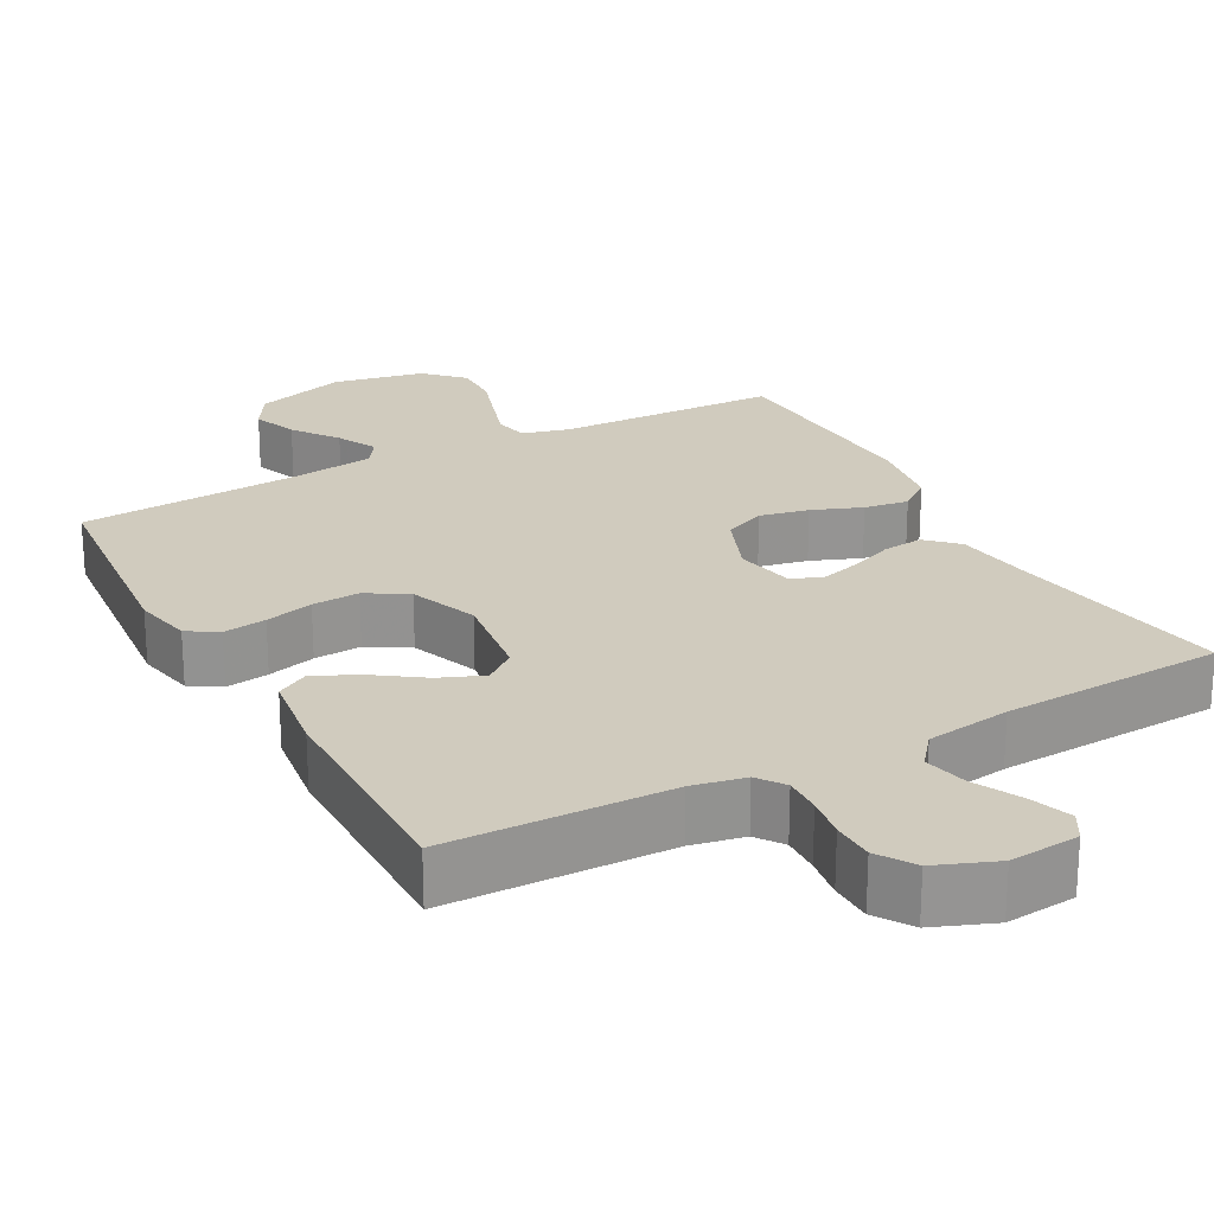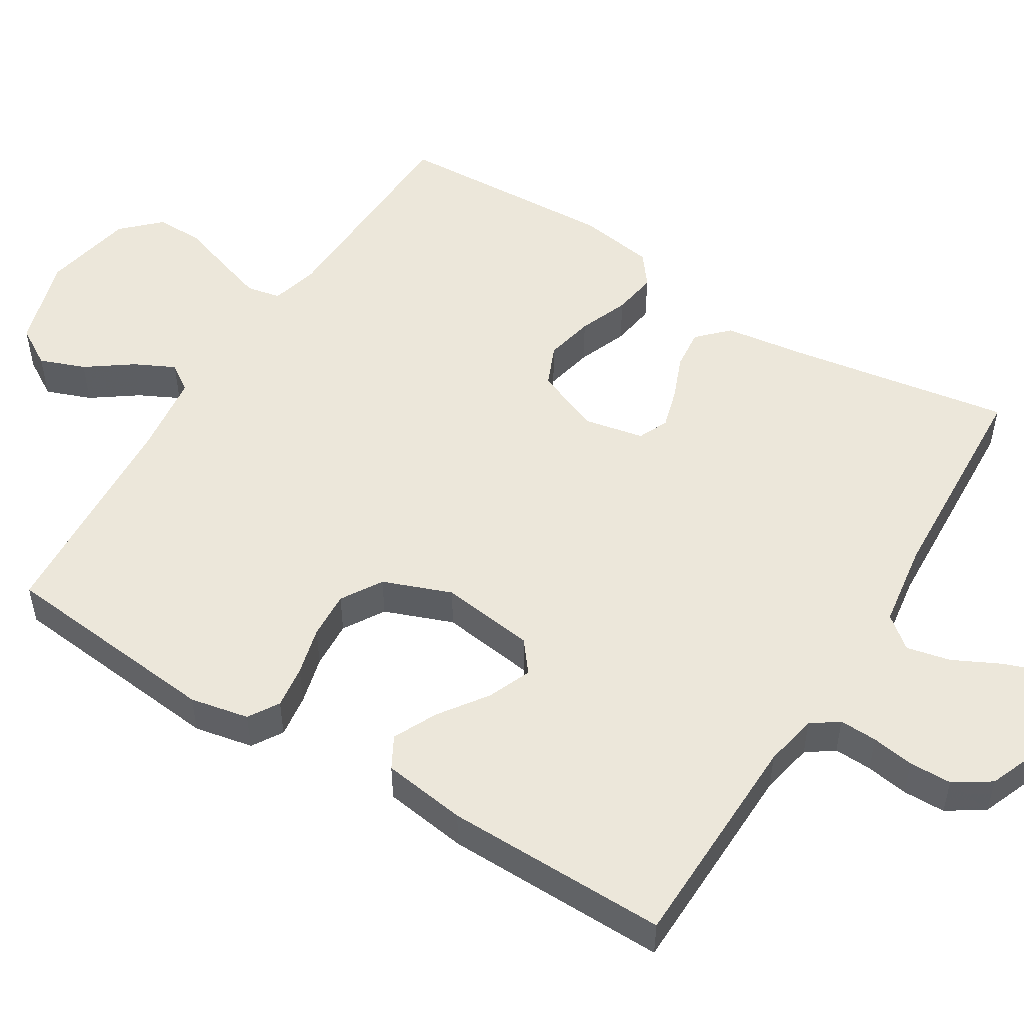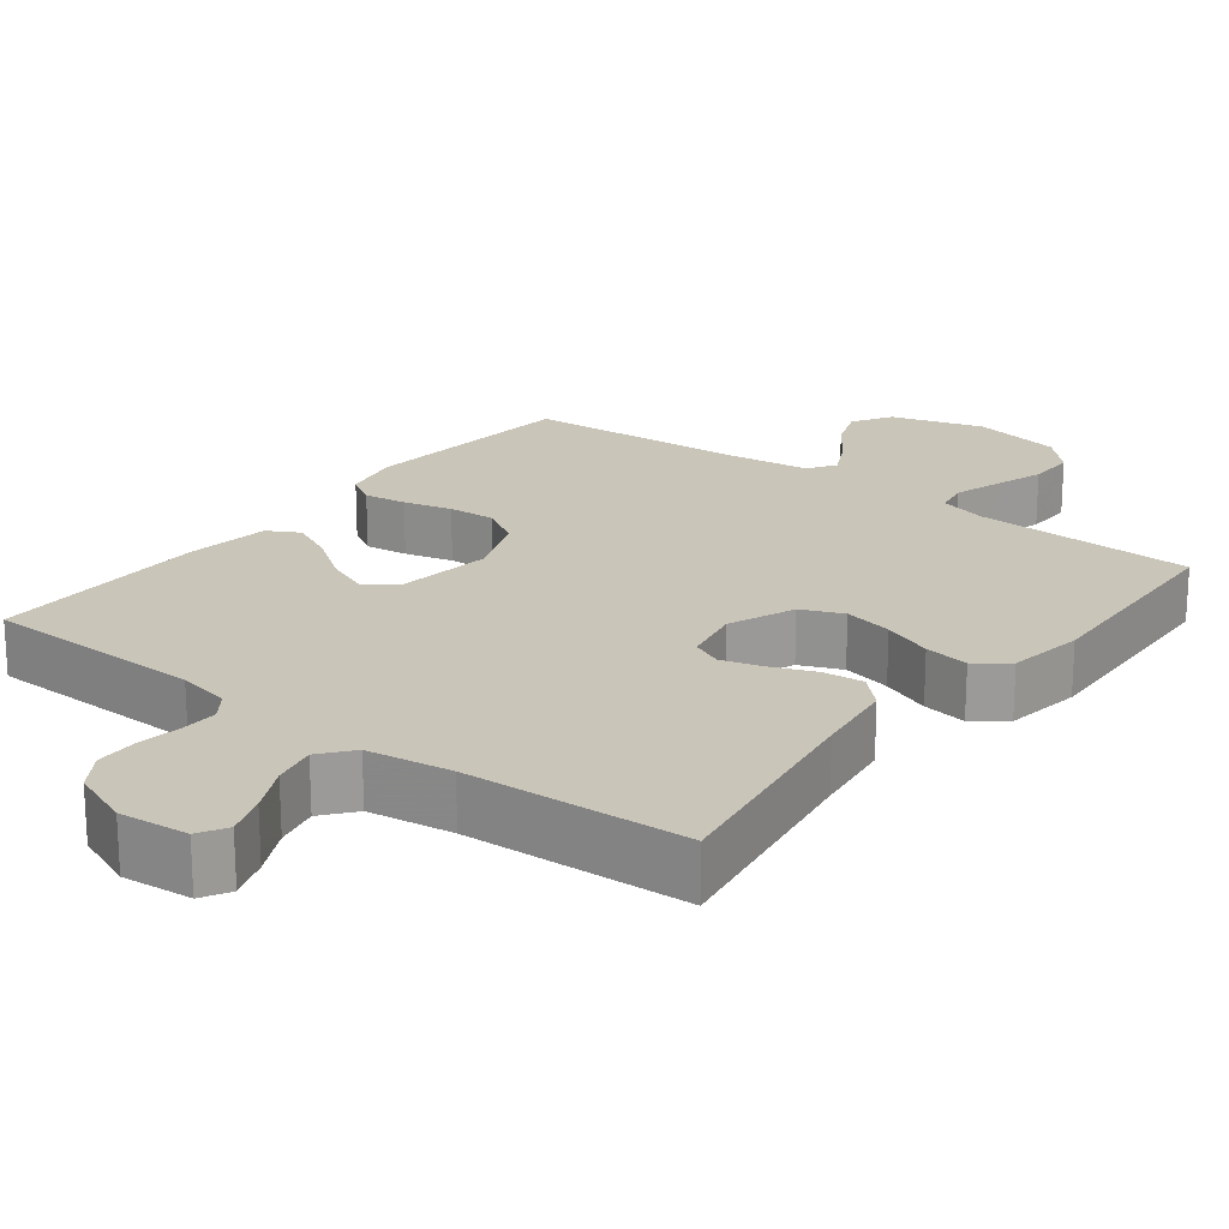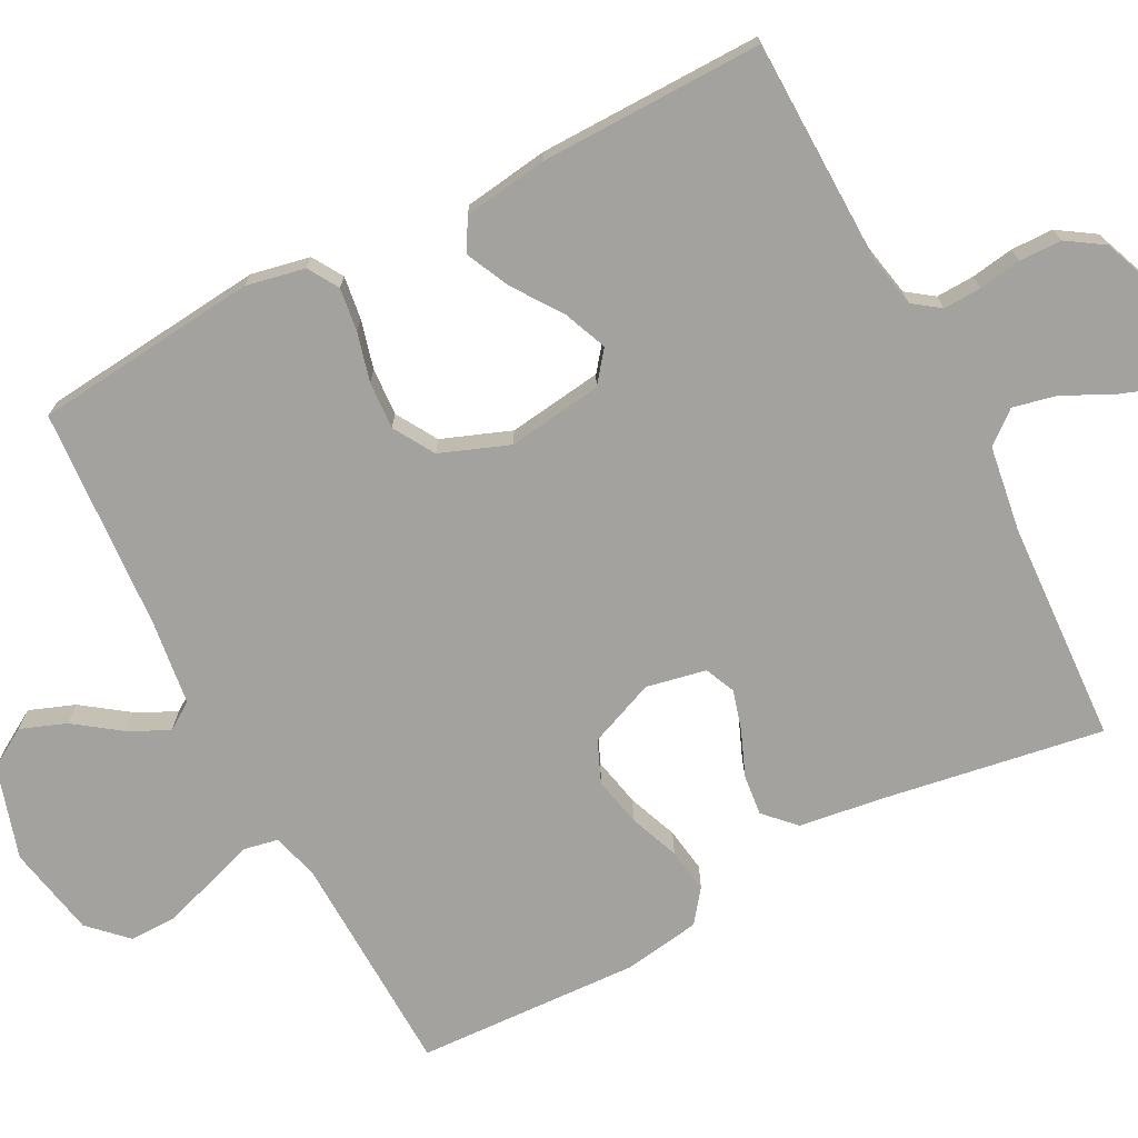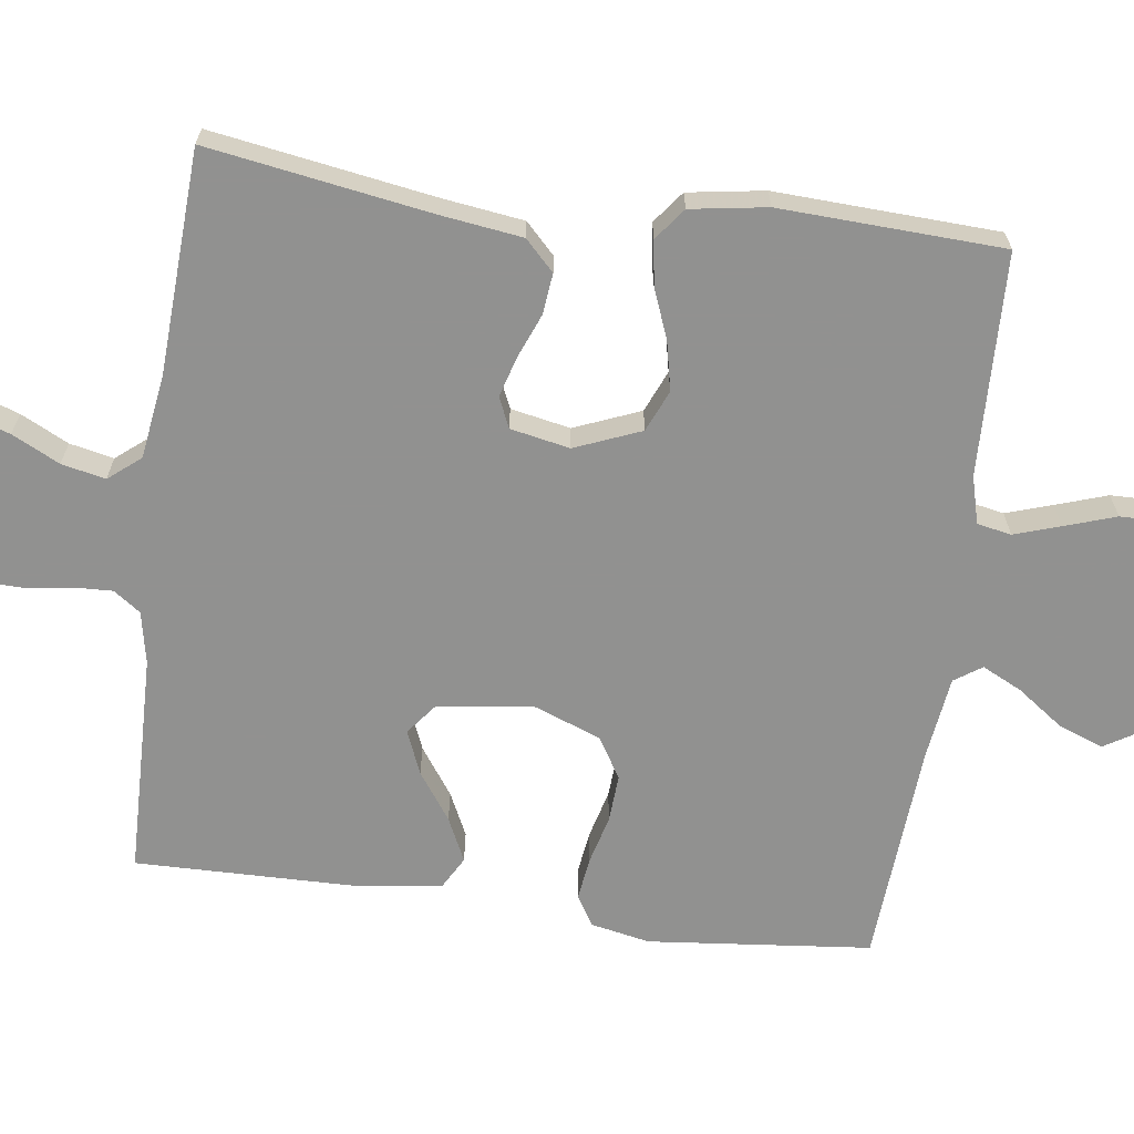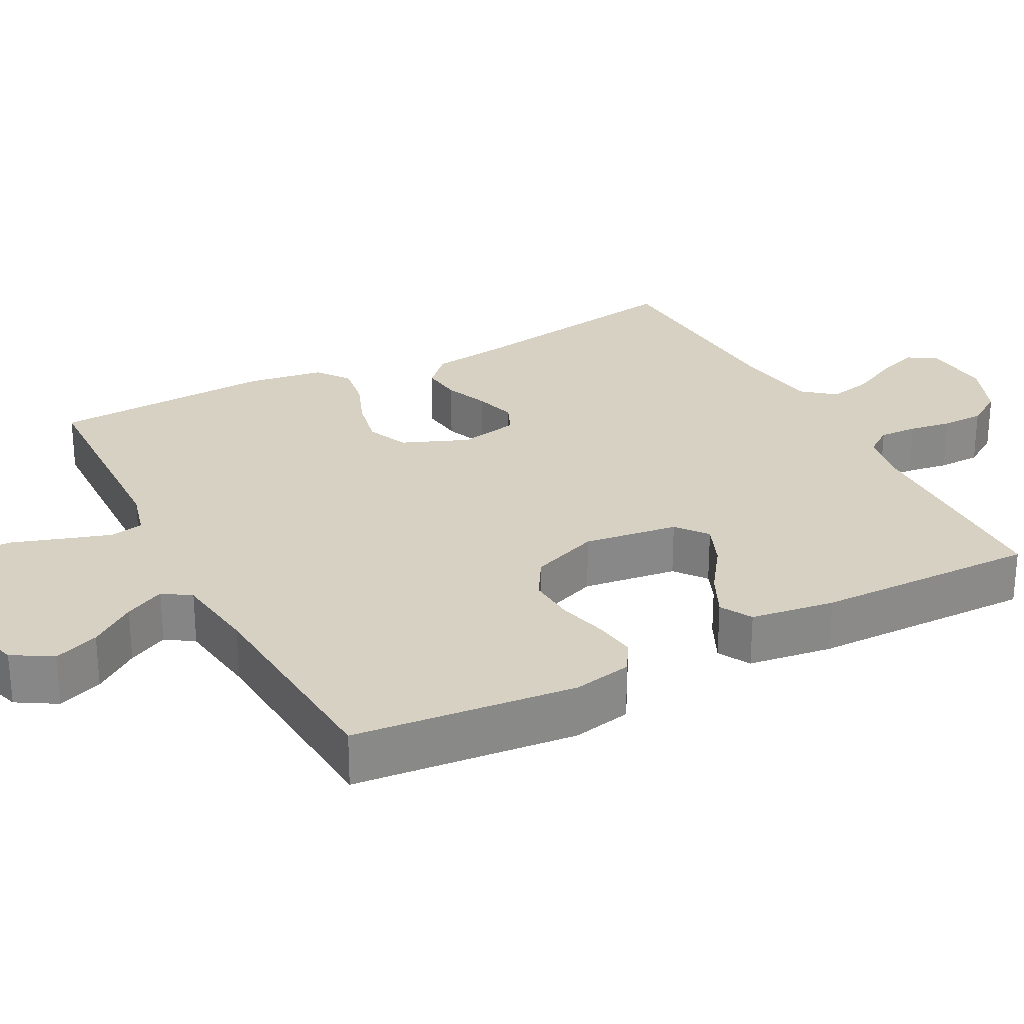
<metadata>
{"format":"obj","ext":"obj","renderer":"f3d","projection":"perspective","resolution":1024,"background":"white","views":[{"elev":23.3,"azim":151.5,"up":"+Y"},{"elev":51.6,"azim":121.8,"up":"+Y"},{"elev":20.6,"azim":-142.3,"up":"+Y"},{"elev":-72.4,"azim":117.6,"up":"+Y"},{"elev":-66.0,"azim":-97.6,"up":"+Y"},{"elev":27.1,"azim":62.3,"up":"+Y"}]}
</metadata>
<code>
v 0.5 0.07 0.5
v 0.53 0.07 0.2
v 0.514 0.07 0.121
v 0.473 0.07 0.096
v 0.415 0.07 0.104
v 0.35 0.07 0.121
v 0.286 0.07 0.125
v 0.231 0.07 0.092
v 0.196 0.07 0
v 0.213 0.07 -0.127
v 0.255 0.07 -0.16
v 0.314 0.07 -0.136
v 0.378 0.07 -0.091
v 0.437 0.07 -0.063
v 0.48 0.07 -0.087
v 0.496 0.07 -0.2
v 0.5 0.07 -0.5
v 0.2 0.07 -0.506
v 0.129 0.07 -0.52
v 0.103 0.07 -0.556
v 0.105 0.07 -0.607
v 0.114 0.07 -0.664
v 0.113 0.07 -0.721
v 0.081 0.07 -0.77
v 0 0.07 -0.802
v -0.094 0.07 -0.793
v -0.116 0.07 -0.755
v -0.096 0.07 -0.699
v -0.064 0.07 -0.635
v -0.051 0.07 -0.576
v -0.086 0.07 -0.533
v -0.2 0.07 -0.516
v -0.5 0.07 -0.5
v -0.451 0.07 -0.2
v -0.436 0.07 -0.091
v -0.396 0.07 -0.052
v -0.341 0.07 -0.058
v -0.282 0.07 -0.082
v -0.227 0.07 -0.098
v -0.186 0.07 -0.08
v -0.17 0.07 0
v -0.206 0.07 0.089
v -0.262 0.07 0.113
v -0.328 0.07 0.099
v -0.395 0.07 0.073
v -0.455 0.07 0.064
v -0.498 0.07 0.097
v -0.514 0.07 0.2
v -0.5 0.07 0.5
v -0.2 0.07 0.509
v -0.136 0.07 0.526
v -0.127 0.07 0.572
v -0.147 0.07 0.634
v -0.17 0.07 0.703
v -0.171 0.07 0.767
v -0.123 0.07 0.816
v 0 0.07 0.84
v 0.124 0.07 0.802
v 0.156 0.07 0.749
v 0.133 0.07 0.688
v 0.089 0.07 0.627
v 0.062 0.07 0.573
v 0.087 0.07 0.536
v 0.2 0.07 0.521
v 0.5 0 0.5
v 0.53 0 0.2
v 0.514 0 0.121
v 0.473 0 0.096
v 0.415 0 0.104
v 0.35 0 0.121
v 0.286 0 0.125
v 0.231 0 0.092
v 0.196 0 0
v 0.213 0 -0.127
v 0.255 0 -0.16
v 0.314 0 -0.136
v 0.378 0 -0.091
v 0.437 0 -0.063
v 0.48 0 -0.087
v 0.496 0 -0.2
v 0.5 0 -0.5
v 0.2 0 -0.506
v 0.129 0 -0.52
v 0.103 0 -0.556
v 0.105 0 -0.607
v 0.114 0 -0.664
v 0.113 0 -0.721
v 0.081 0 -0.77
v 0 0 -0.802
v -0.094 0 -0.793
v -0.116 0 -0.755
v -0.096 0 -0.699
v -0.064 0 -0.635
v -0.051 0 -0.576
v -0.086 0 -0.533
v -0.2 0 -0.516
v -0.5 0 -0.5
v -0.451 0 -0.2
v -0.436 0 -0.091
v -0.396 0 -0.052
v -0.341 0 -0.058
v -0.282 0 -0.082
v -0.227 0 -0.098
v -0.186 0 -0.08
v -0.17 0 0
v -0.206 0 0.089
v -0.262 0 0.113
v -0.328 0 0.099
v -0.395 0 0.073
v -0.455 0 0.064
v -0.498 0 0.097
v -0.514 0 0.2
v -0.5 0 0.5
v -0.2 0 0.509
v -0.136 0 0.526
v -0.127 0 0.572
v -0.147 0 0.634
v -0.17 0 0.703
v -0.171 0 0.767
v -0.123 0 0.816
v 0 0 0.84
v 0.124 0 0.802
v 0.156 0 0.749
v 0.133 0 0.688
v 0.089 0 0.627
v 0.062 0 0.573
v 0.087 0 0.536
v 0.2 0 0.521
f 59 60 61
f 58 59 61
f 57 58 61
f 56 57 61
f 55 56 61
f 54 55 61
f 53 54 61
f 52 53 61 62
f 51 52 62 63
f 48 49 50
f 47 48 50
f 46 47 50
f 45 46 50
f 44 45 50
f 51 63 64
f 50 51 64
f 44 50 64
f 43 44 64
f 36 37 38
f 35 36 38
f 34 35 38
f 34 38 39
f 33 34 39
f 32 33 39
f 31 32 39 40
f 27 28 29
f 26 27 29
f 25 26 29
f 24 25 29
f 23 24 29
f 22 23 29
f 21 22 29
f 20 21 29 30
f 31 40 41
f 30 31 41
f 20 30 41
f 19 20 41
f 16 17 18
f 15 16 18
f 14 15 18
f 13 14 18
f 12 13 18
f 4 5 6
f 3 4 6
f 2 3 6
f 1 2 6
f 64 1 6
f 64 6 7
f 64 7 8
f 43 64 8
f 42 43 8
f 41 42 8 9
f 19 41 9 10
f 11 12 18 19
f 10 11 19
f 125 124 123
f 125 123 122
f 125 122 121
f 125 121 120
f 125 120 119
f 125 119 118
f 125 118 117
f 126 125 117 116
f 127 126 116 115
f 114 113 112
f 114 112 111
f 114 111 110
f 114 110 109
f 114 109 108
f 128 127 115
f 128 115 114
f 128 114 108
f 128 108 107
f 102 101 100
f 102 100 99
f 102 99 98
f 103 102 98
f 103 98 97
f 103 97 96
f 104 103 96 95
f 93 92 91
f 93 91 90
f 93 90 89
f 93 89 88
f 93 88 87
f 93 87 86
f 93 86 85
f 94 93 85 84
f 105 104 95
f 105 95 94
f 105 94 84
f 105 84 83
f 82 81 80
f 82 80 79
f 82 79 78
f 82 78 77
f 82 77 76
f 70 69 68
f 70 68 67
f 70 67 66
f 70 66 65
f 70 65 128
f 71 70 128
f 72 71 128
f 72 128 107
f 72 107 106
f 73 72 106 105
f 74 73 105 83
f 83 82 76 75
f 83 75 74
f 1 65 66 2
f 2 66 67 3
f 3 67 68 4
f 4 68 69 5
f 5 69 70 6
f 6 70 71 7
f 7 71 72 8
f 8 72 73 9
f 9 73 74 10
f 10 74 75 11
f 11 75 76 12
f 12 76 77 13
f 13 77 78 14
f 14 78 79 15
f 15 79 80 16
f 16 80 81 17
f 17 81 82 18
f 18 82 83 19
f 19 83 84 20
f 20 84 85 21
f 21 85 86 22
f 22 86 87 23
f 23 87 88 24
f 24 88 89 25
f 25 89 90 26
f 26 90 91 27
f 27 91 92 28
f 28 92 93 29
f 29 93 94 30
f 30 94 95 31
f 31 95 96 32
f 32 96 97 33
f 33 97 98 34
f 34 98 99 35
f 35 99 100 36
f 36 100 101 37
f 37 101 102 38
f 38 102 103 39
f 39 103 104 40
f 40 104 105 41
f 41 105 106 42
f 42 106 107 43
f 43 107 108 44
f 44 108 109 45
f 45 109 110 46
f 46 110 111 47
f 47 111 112 48
f 48 112 113 49
f 49 113 114 50
f 50 114 115 51
f 51 115 116 52
f 52 116 117 53
f 53 117 118 54
f 54 118 119 55
f 55 119 120 56
f 56 120 121 57
f 57 121 122 58
f 58 122 123 59
f 59 123 124 60
f 60 124 125 61
f 61 125 126 62
f 62 126 127 63
f 63 127 128 64
f 64 128 65 1

</code>
